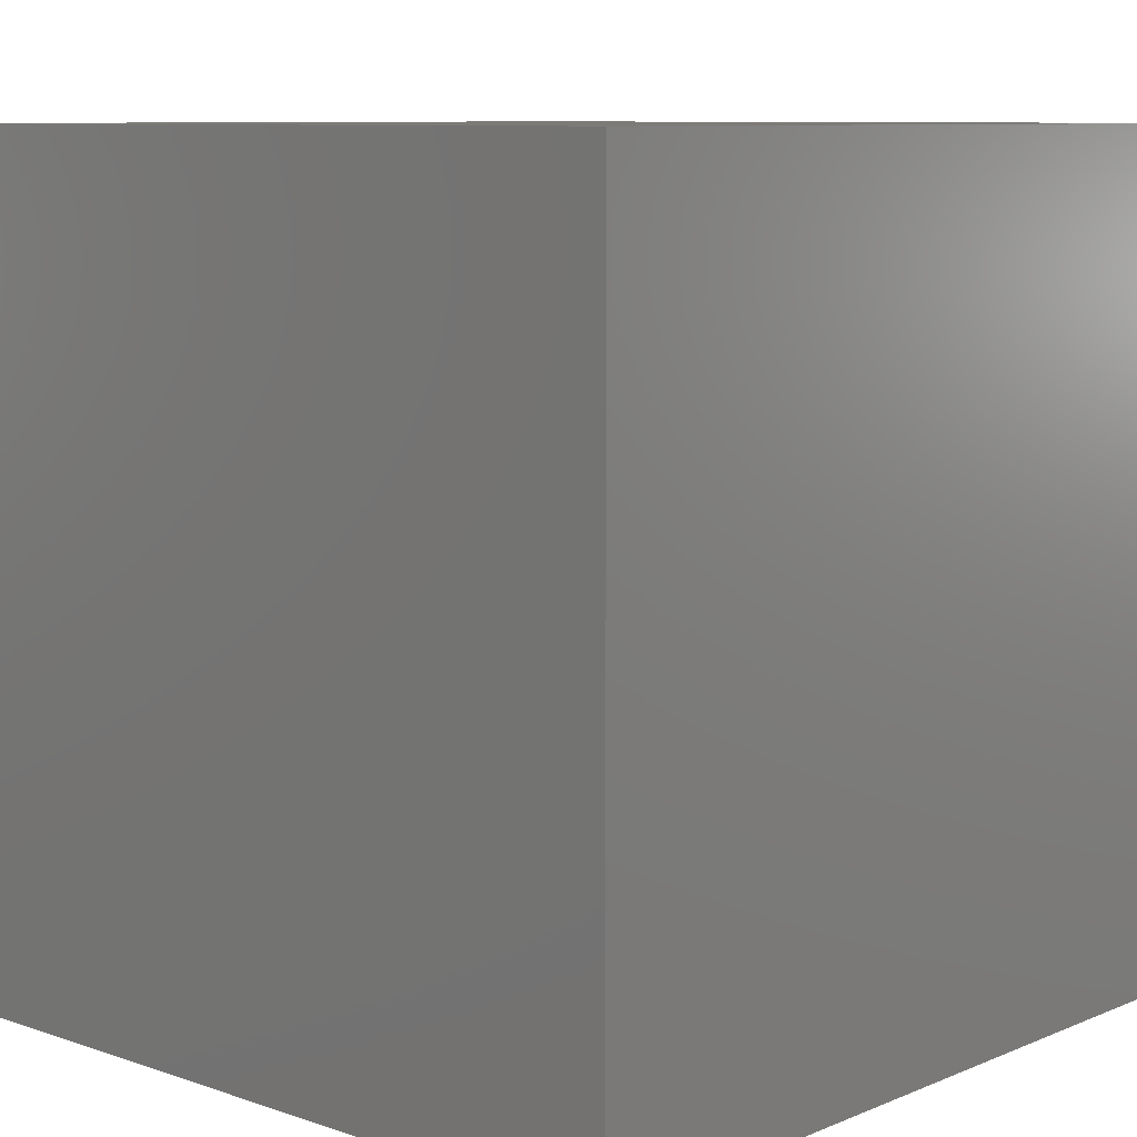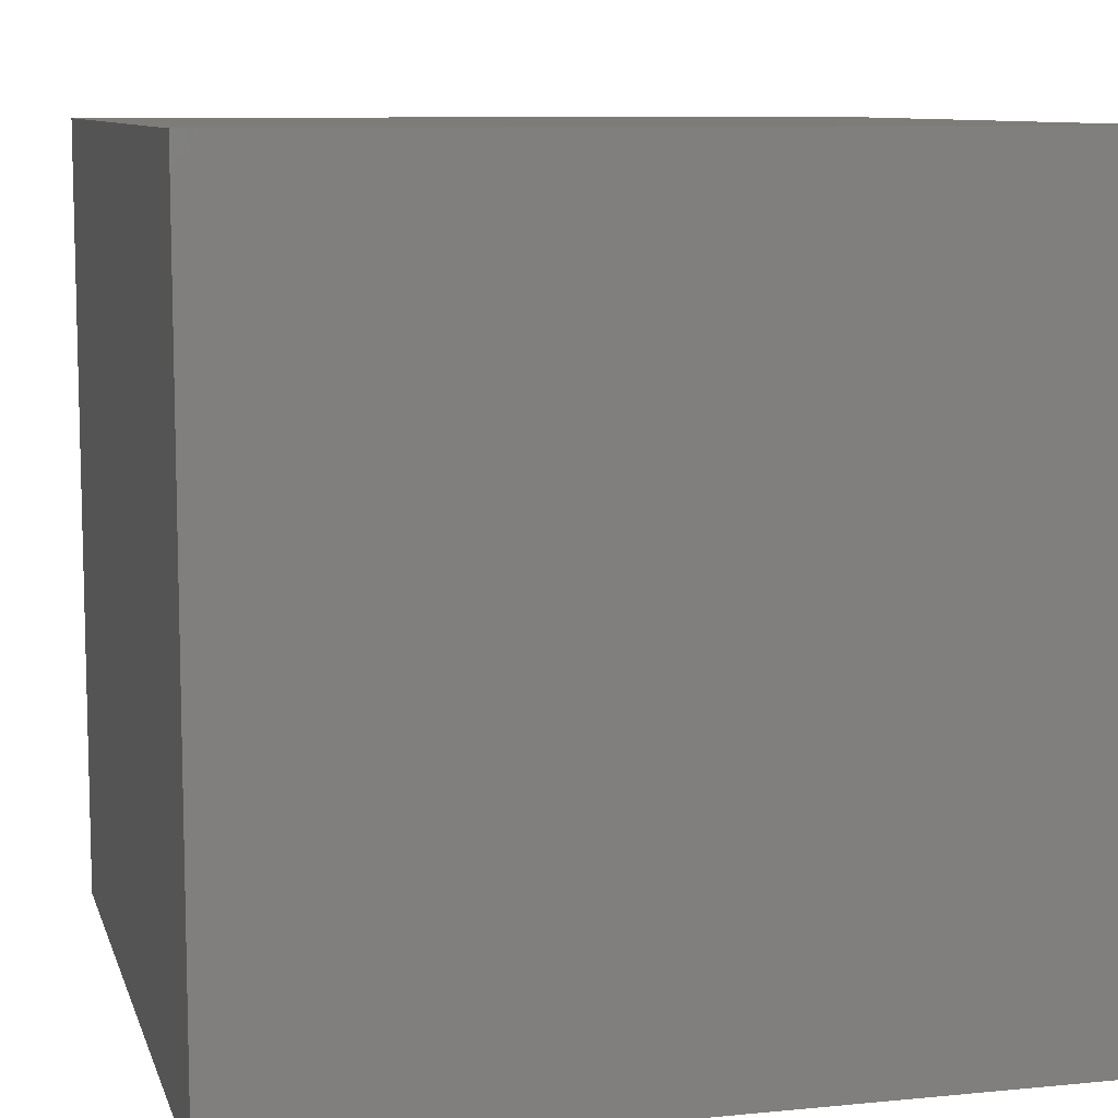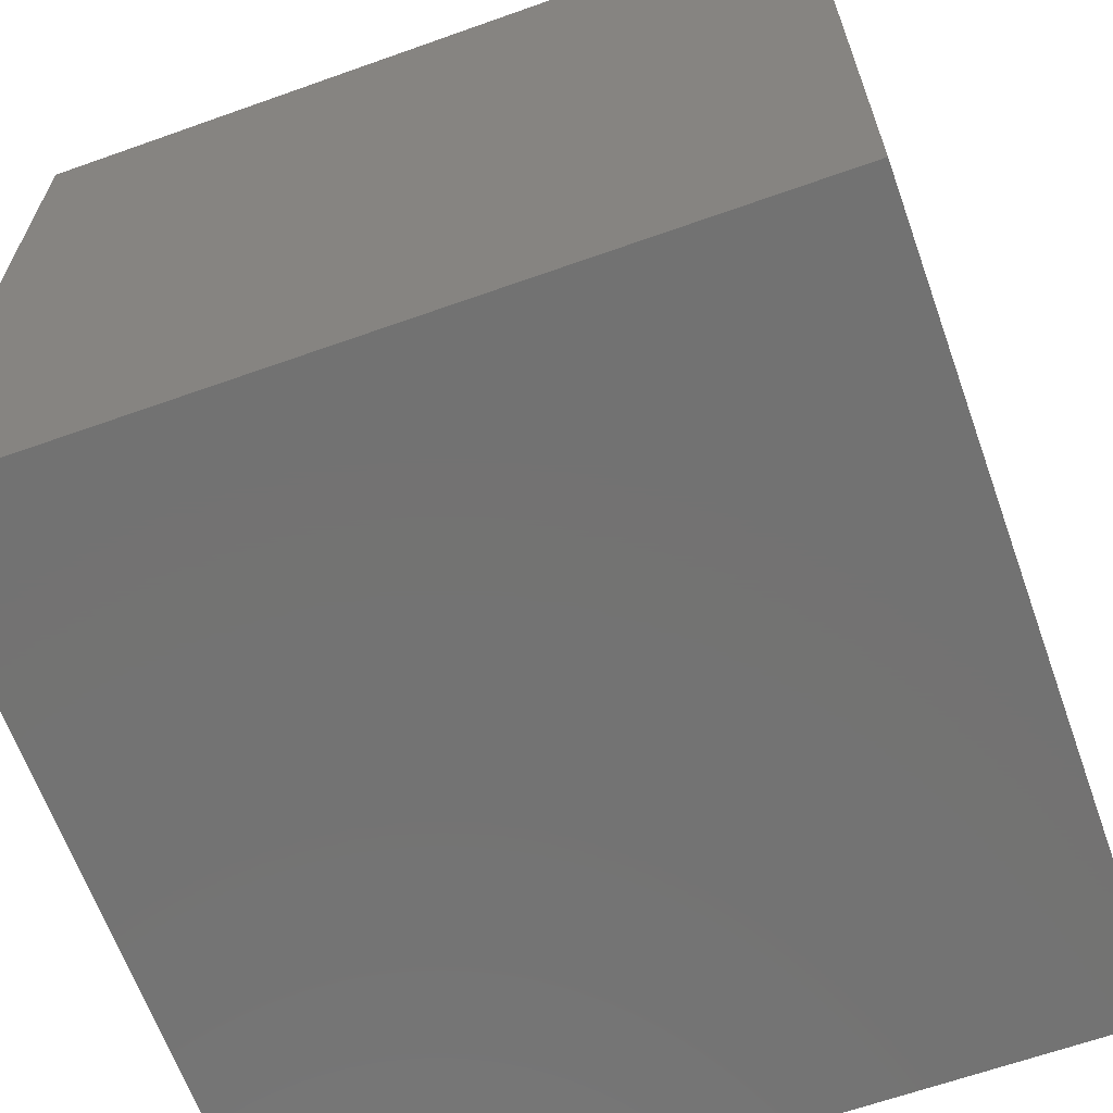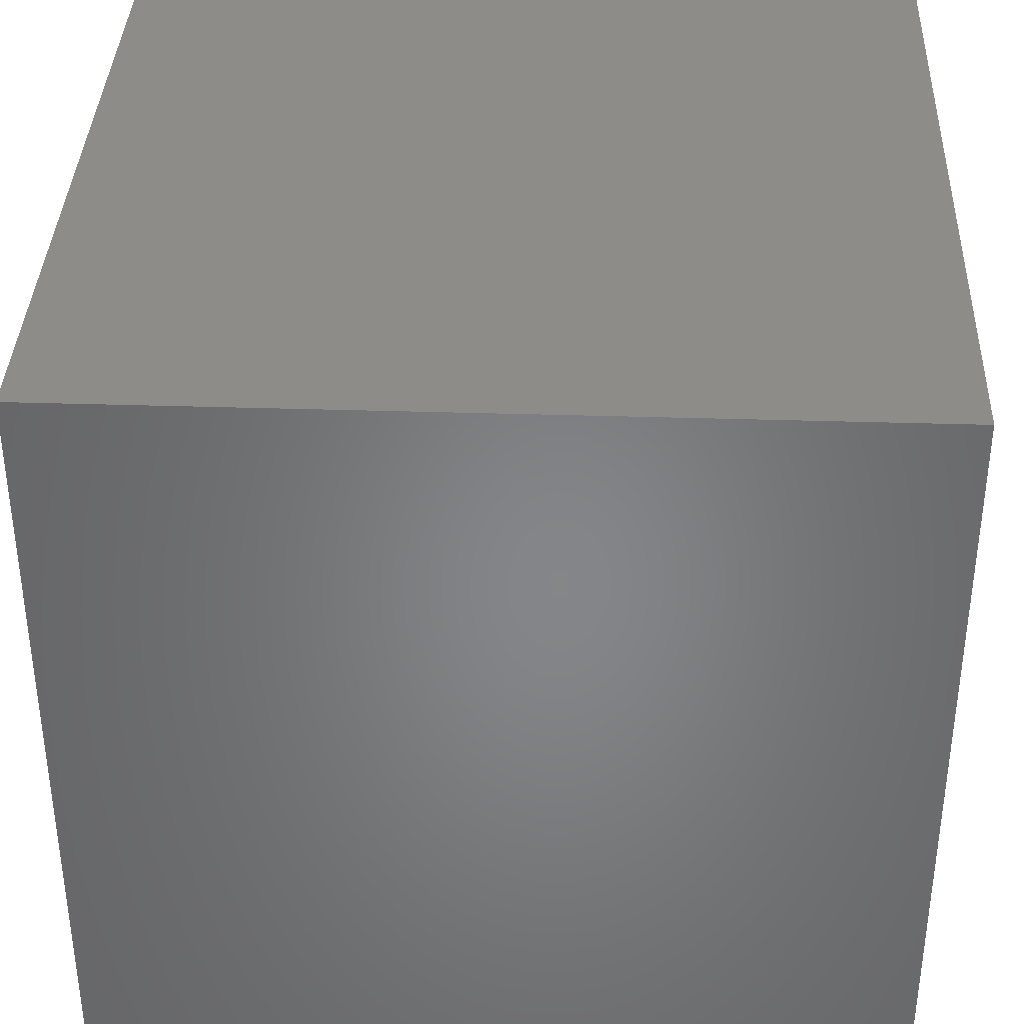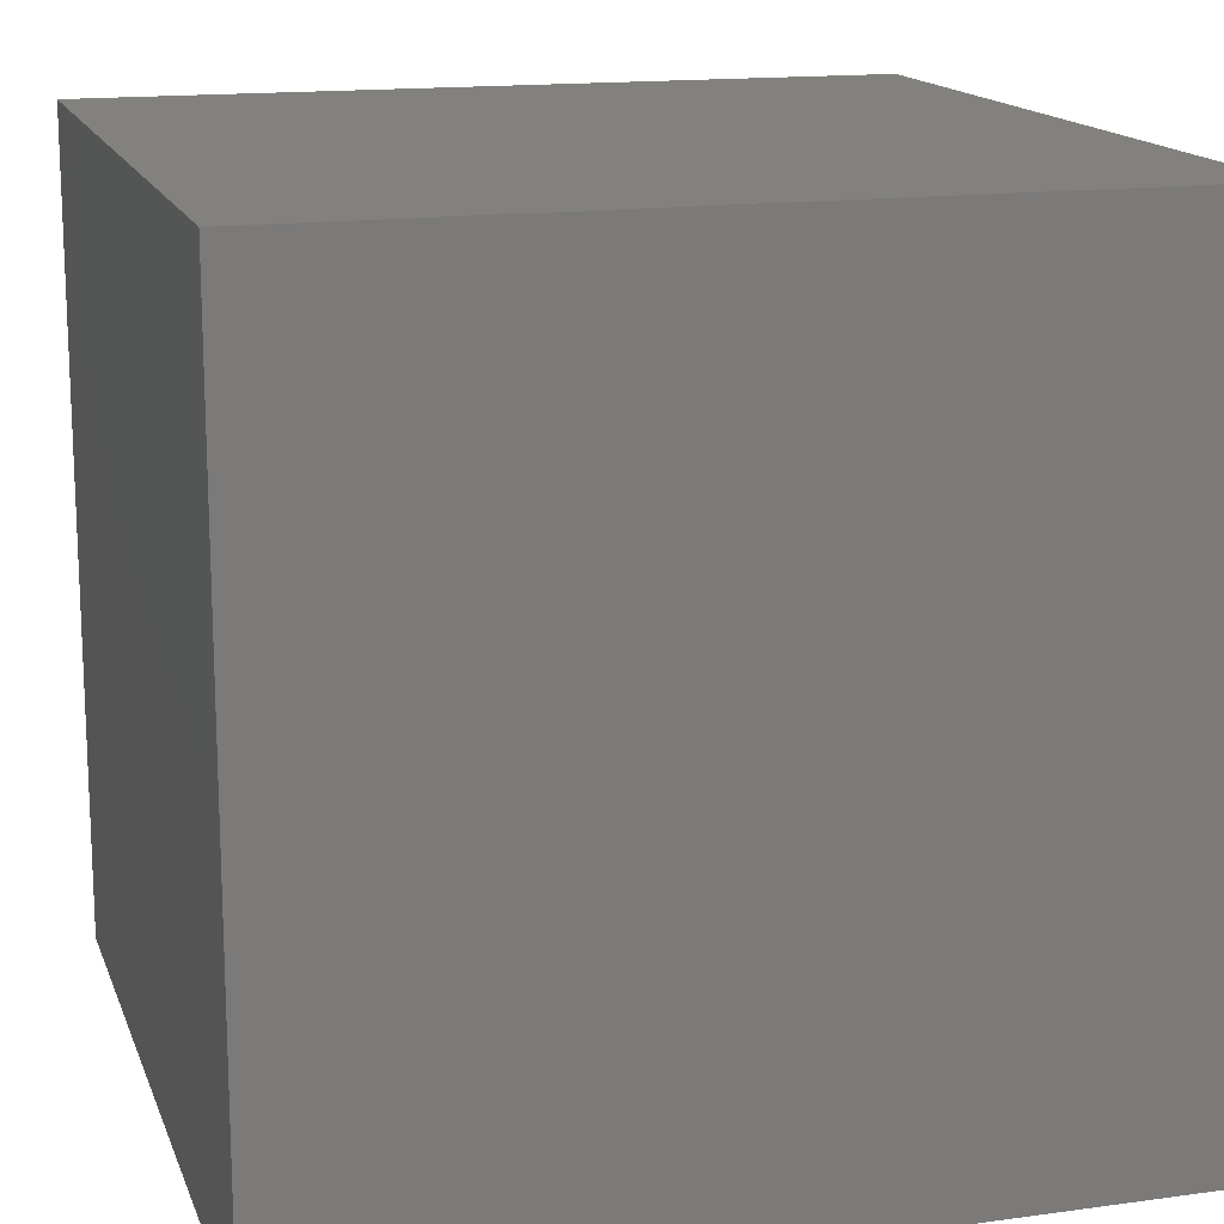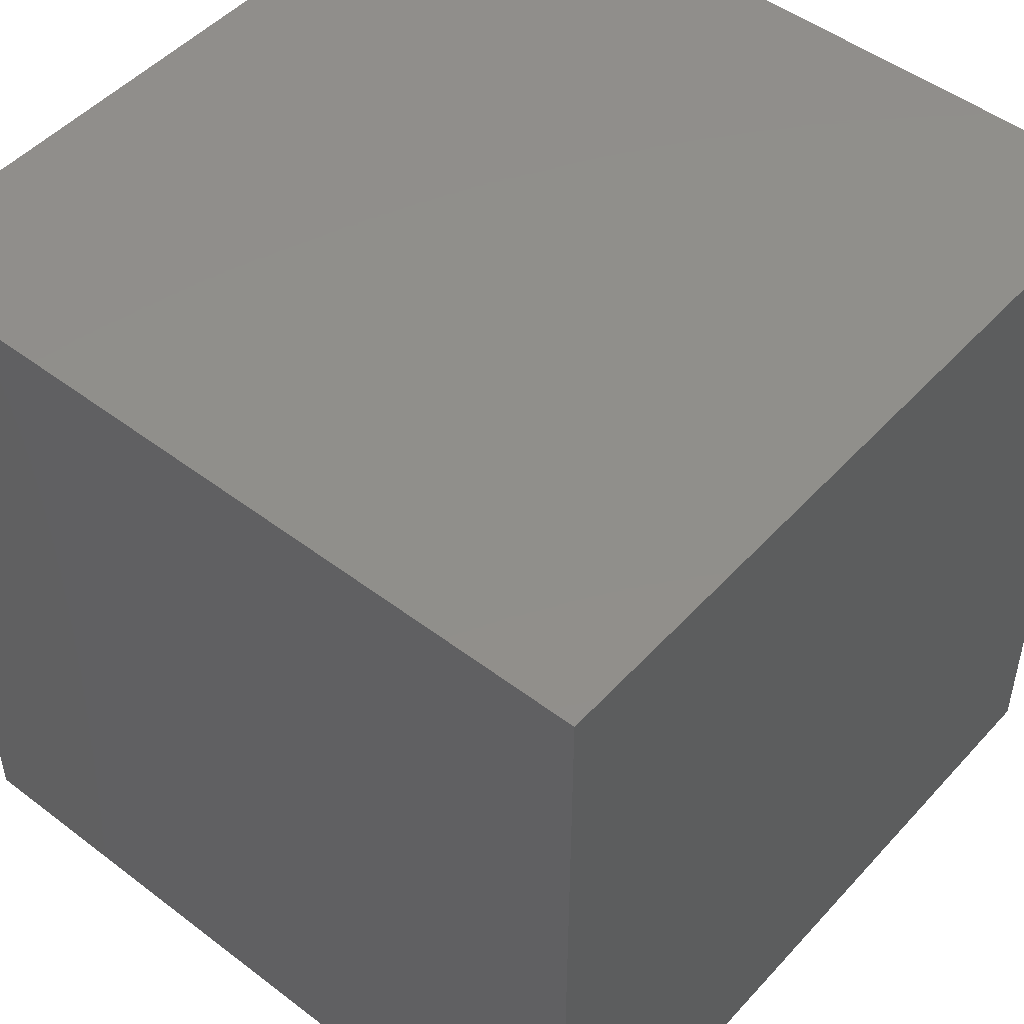
<metadata>
{"format":"stl","ext":"stl","renderer":"f3d","projection":"perspective","resolution":1024,"background":"white","views":[{"elev":8.8,"azim":132.3,"up":"+Y"},{"elev":9.2,"azim":-14.5,"up":"+Y"},{"elev":-64.7,"azim":-70.3,"up":"+Z"},{"elev":37.0,"azim":-177.7,"up":"+Z"},{"elev":15.4,"azim":-16.2,"up":"+Y"},{"elev":49.0,"azim":40.2,"up":"+Z"}]}
</metadata>
<code>
# stl→obj: 8 verts, 12 faces
v 0 2 8
v -1 2 8
v 0 1 8
v -1 1 8
v 0 1 7
v -1 1 7
v 0 2 7
v -1 2 7
f 1 2 3
f 3 2 4
f 5 6 7
f 7 6 8
f 4 6 3
f 3 6 5
f 2 8 4
f 4 8 6
f 1 7 2
f 2 7 8
f 3 5 1
f 1 5 7

</code>
